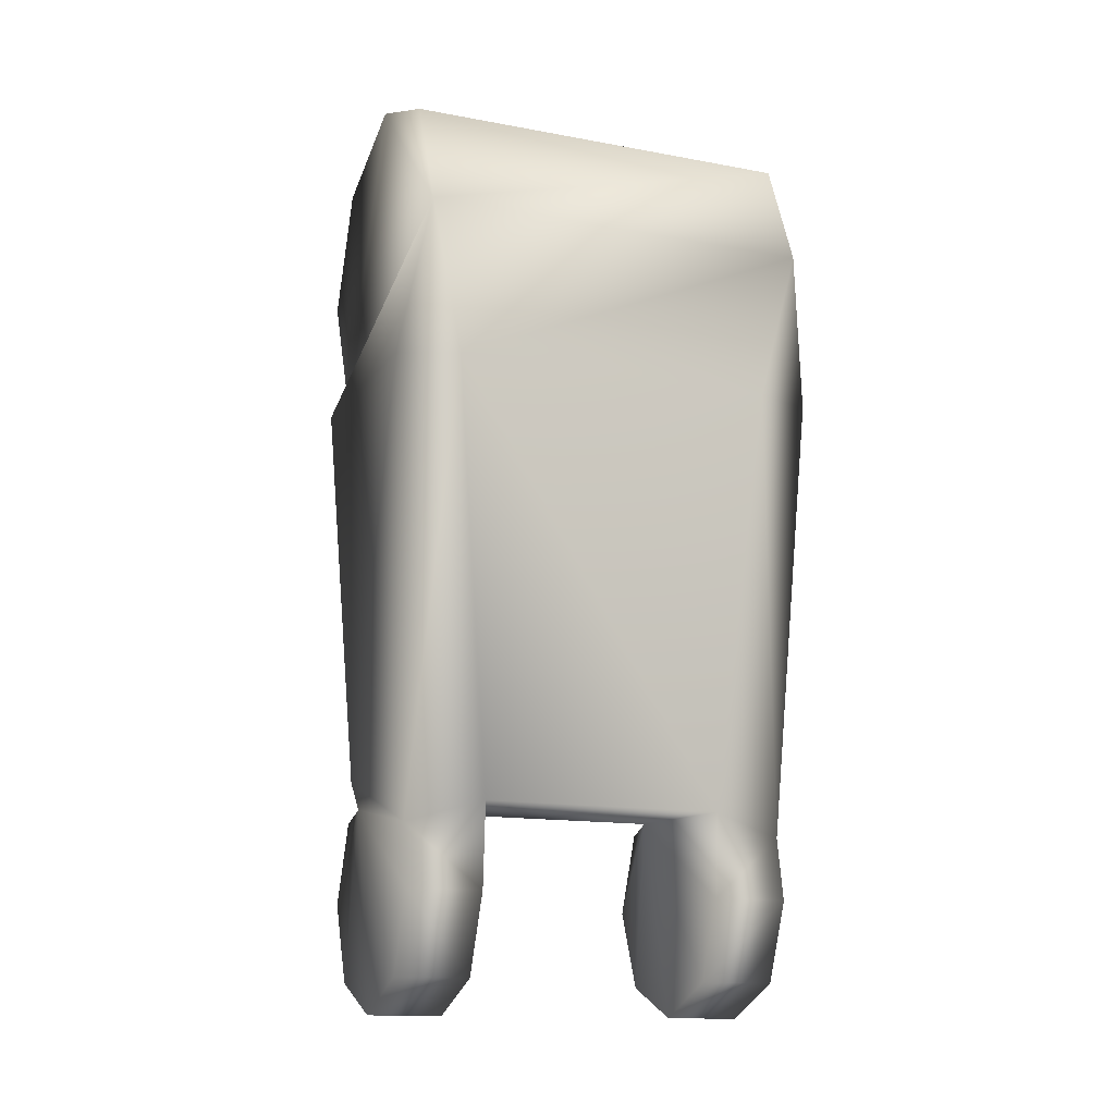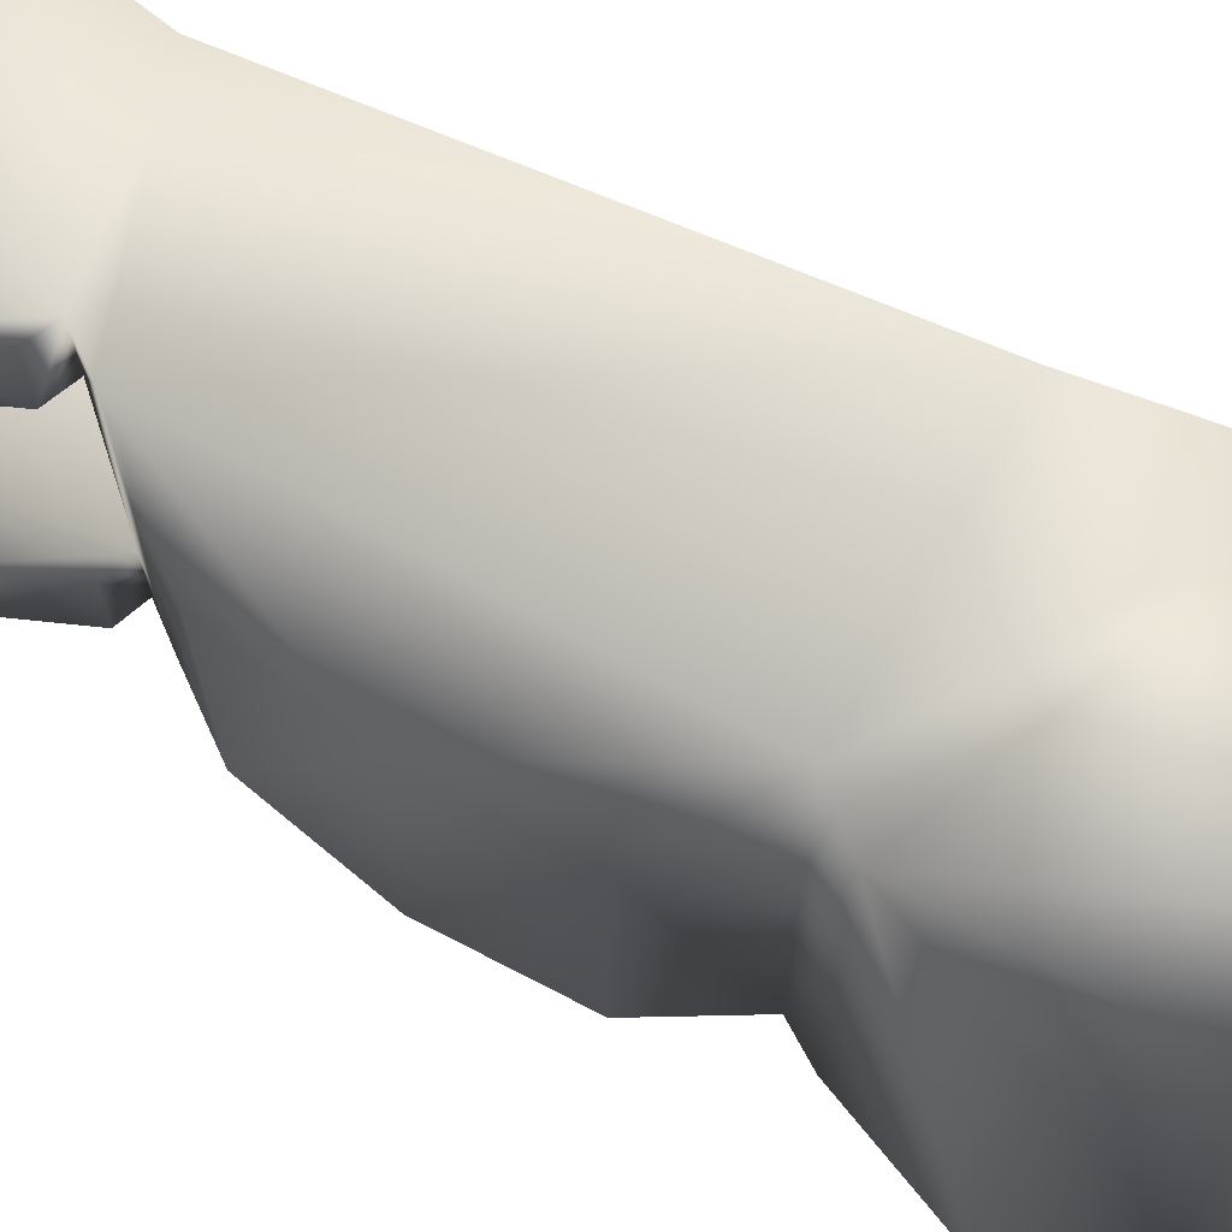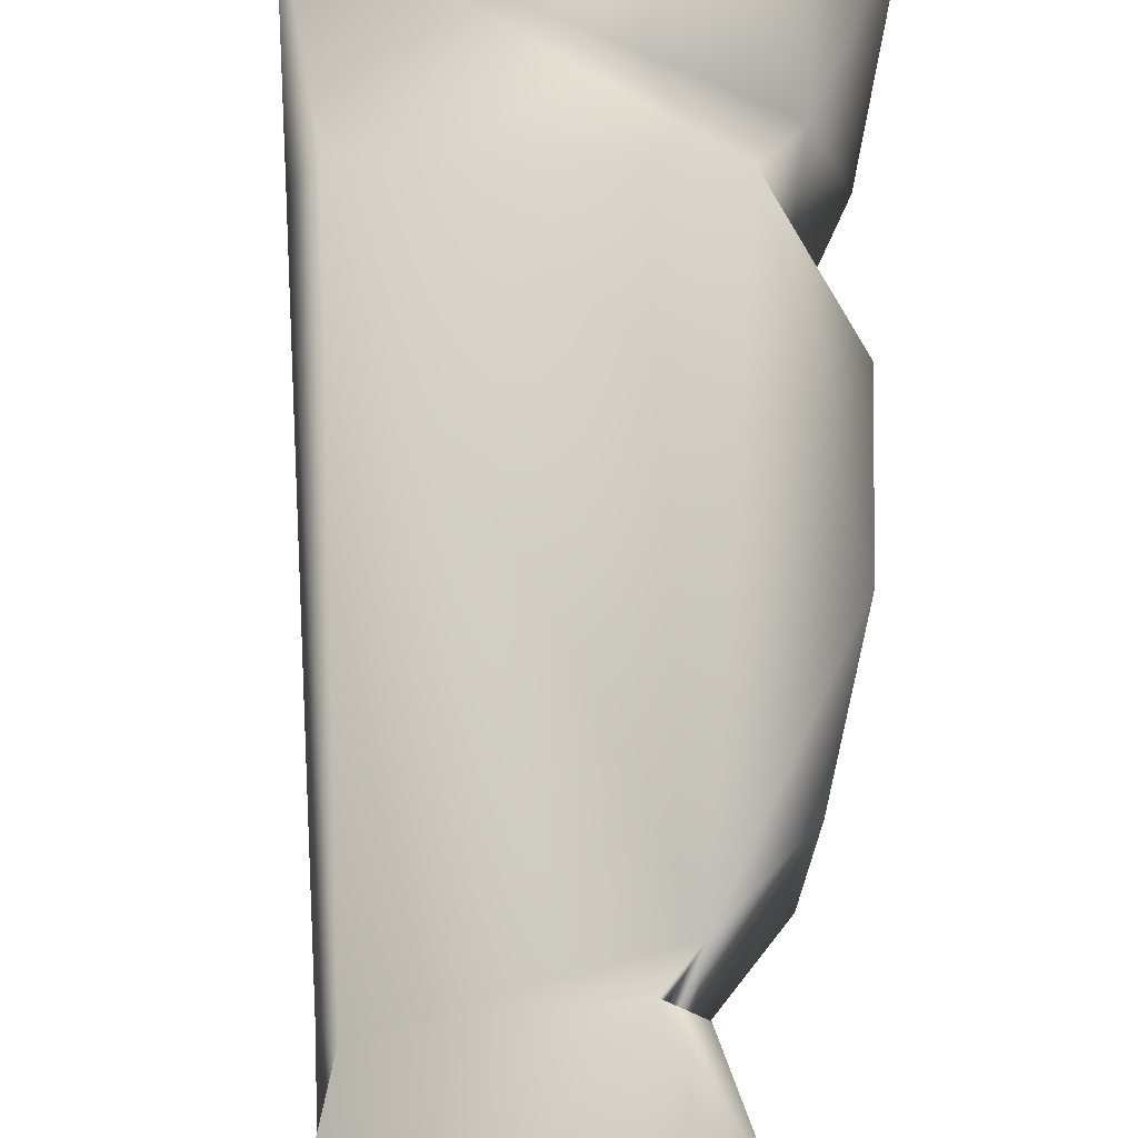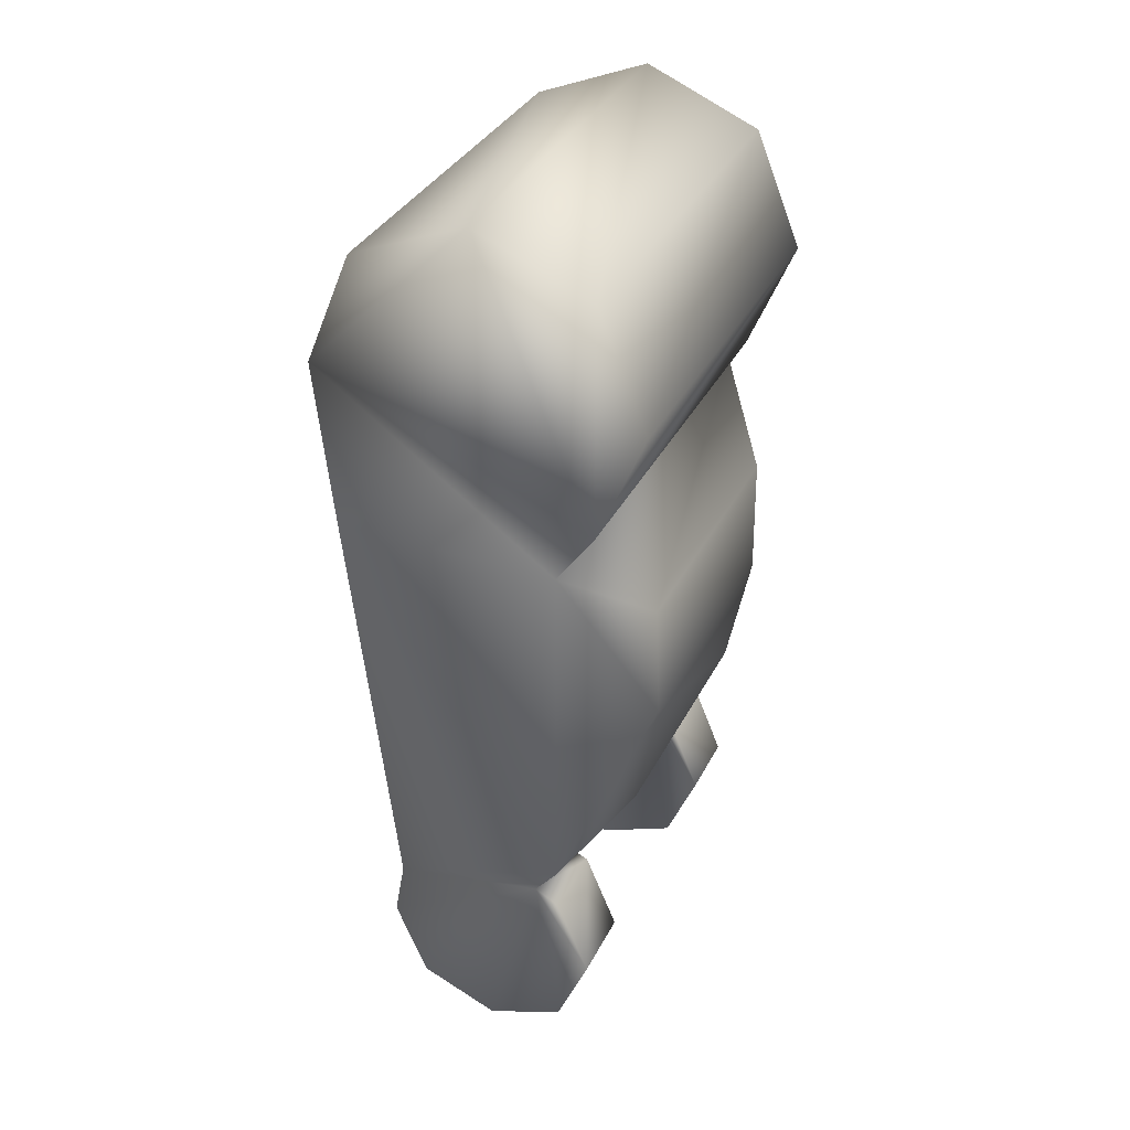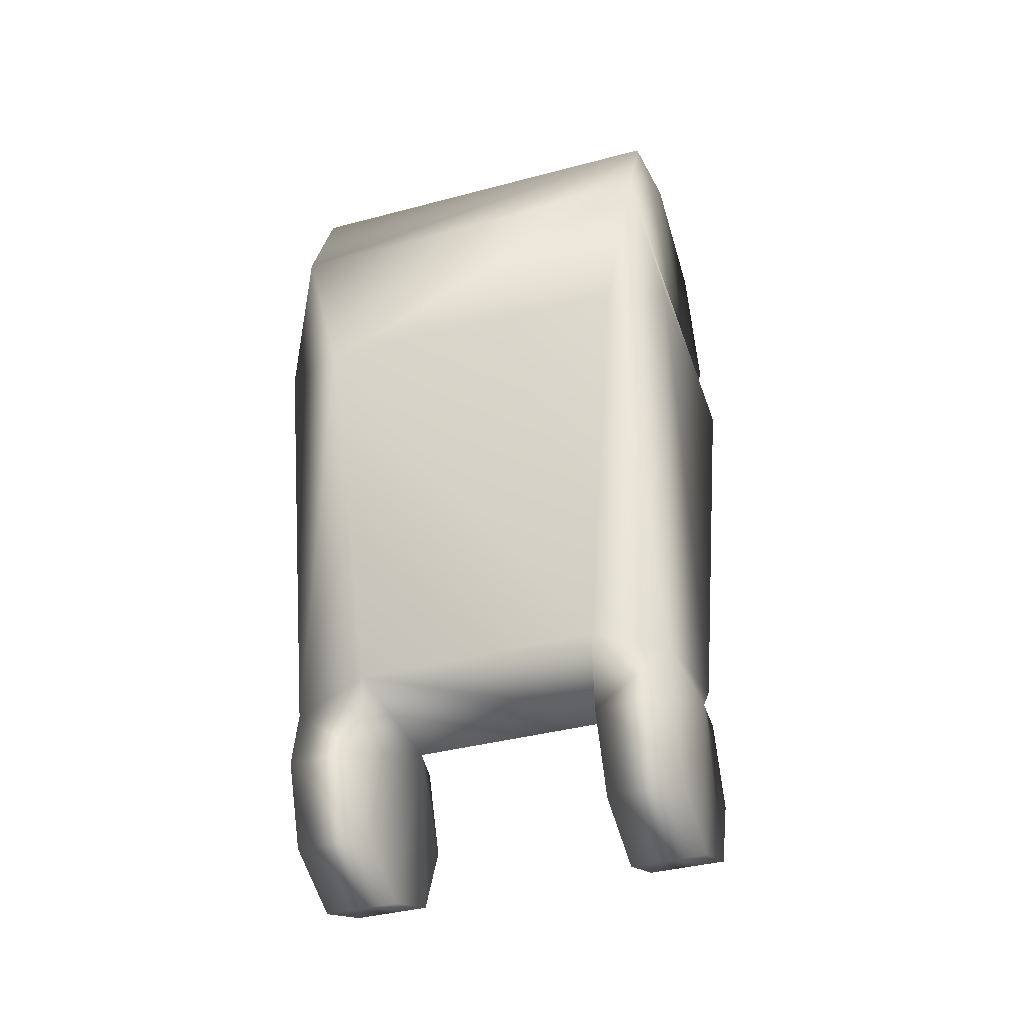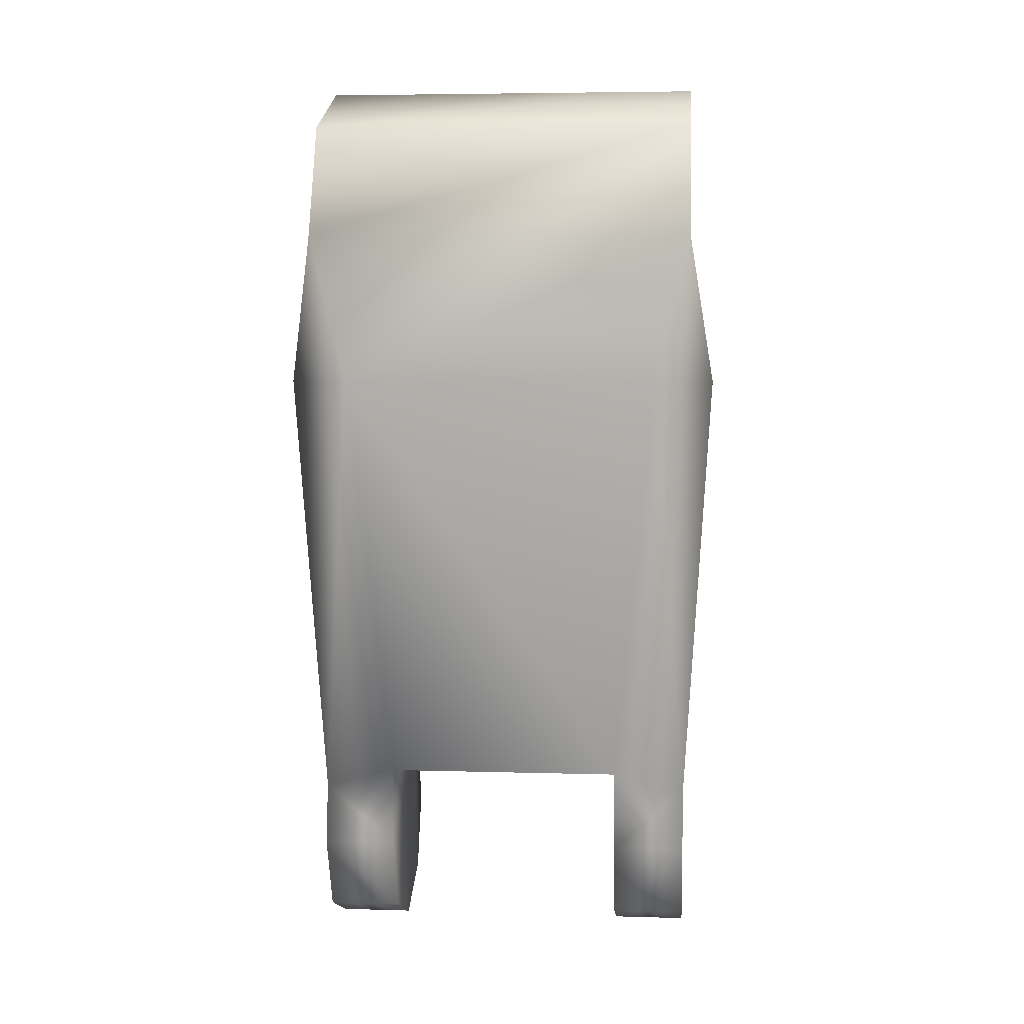
<metadata>
{"format":"obj","ext":"obj","renderer":"f3d","projection":"perspective","resolution":1024,"background":"white","views":[{"elev":-14.2,"azim":-112.4,"up":"+Y"},{"elev":70.2,"azim":118.5,"up":"+Z"},{"elev":74.5,"azim":2.1,"up":"+Z"},{"elev":35.0,"azim":23.9,"up":"+Y"},{"elev":-38.7,"azim":-71.5,"up":"+Y"},{"elev":5.4,"azim":-84.9,"up":"+Y"}]}
</metadata>
<code>
v 0.004593 -0.0335 -0.0113
v 0.004593 -0.0335 -0.006987
v 0.006479 -0.03805 -0.0113
v 0.006479 -0.03805 -0.006987
v 0.004593 -0.0426 -0.0113
v 0.004593 -0.0426 -0.006987
v 3.9e-05 -0.04449 -0.0113
v 3.9e-05 -0.04449 -0.006987
v -0.004515 -0.0426 -0.0113
v -0.004515 -0.0426 -0.006987
v -0.006401 -0.03805 -0.0113
v -0.006401 -0.03805 -0.006987
v -0.00757 -0.008719 -0.01287
v 0.004449 -0.03113 -0.01124
v 0.005196 -0.008663 -0.01288
v 0.009017 -0.01287 -0.008031
v 0.00784 -0.02688 -0.007518
v 0.009198 -0.01987 -0.007775
v 3.5e-05 0.009562 -0.01145
v 0.006762 0.006776 -0.01145
v 0.009548 5e-05 -0.01145
v 0.006762 -0.006677 -0.01145
v -0.009477 5e-05 -0.01145
v -0.006691 0.006776 -0.01145
v -0.006738 -0.03325 -0.006987
v -0.008791 -0.008692 -0.009444
v 0.003085 -0.03287 -0.006987
v 0.003085 -0.03287 -0.01117
v -0.005756 -0.03447 -0.0113
v 0.004593 -0.0335 0.0113
v 0.004593 -0.0335 0.006987
v 0.006479 -0.03805 0.0113
v 0.006479 -0.03805 0.006987
v 0.004593 -0.0426 0.0113
v 0.004593 -0.0426 0.006987
v 3.9e-05 -0.04449 0.0113
v 3.9e-05 -0.04449 0.006987
v -0.004515 -0.0426 0.0113
v -0.004515 -0.0426 0.006987
v -0.006401 -0.03805 0.0113
v -0.006401 -0.03805 0.006987
v -0.00757 -0.008719 0.01287
v 0.004449 -0.03113 0.01124
v 0.005196 -0.008663 0.01288
v 0.009017 -0.01287 0.008031
v 0.00784 -0.02688 0.007518
v 0.009198 -0.01987 0.007775
v 3.5e-05 0.009562 0.01145
v 0.006762 0.006776 0.01145
v 0.009548 5e-05 0.01145
v 0.006762 -0.006677 0.01145
v -0.009477 5e-05 0.01145
v -0.006691 0.006776 0.01145
v -0.006738 -0.03325 0.006987
v -0.008791 -0.008692 0.009444
v 0.003085 -0.03287 0.006987
v 0.003085 -0.03287 0.01117
v -0.005756 -0.03447 0.0113
v 0.006479 -0.03805 -0.006987
v 0.004593 -0.0426 -0.006987
v 3.9e-05 -0.04449 -0.006987
v -0.004515 -0.0426 -0.006987
v 0.004449 -0.03113 -0.01124
v 0.005196 -0.008663 -0.01288
v -0.006691 0.006776 -0.01145
v 3.5e-05 0.009562 -0.01145
v 0.006762 0.006776 -0.01145
v -0.009477 5e-05 -0.01145
v -0.008791 -0.008692 -0.009444
v 0.009548 5e-05 -0.01145
v 0.009198 -0.01987 0.007775
v 0.00784 -0.02688 0.007518
v 0.004593 -0.0335 -0.006987
v -0.006401 -0.03805 -0.006987
v -0.00757 -0.008719 -0.01287
v -0.008791 -0.008692 -0.009444
v 0.003085 -0.03287 -0.006987
v 3.5e-05 0.009562 -0.01145
v 0.006762 -0.006677 -0.01145
v -0.006401 -0.03805 -0.006987
v -0.006738 -0.03325 -0.006987
v 3.9e-05 -0.04449 -0.0113
v 0.003085 -0.03287 -0.01117
v 0.006479 -0.03805 0.006987
v 0.004593 -0.0426 0.006987
v 3.9e-05 -0.04449 0.006987
v -0.004515 -0.0426 0.006987
v 0.004449 -0.03113 0.01124
v 0.009198 -0.01987 0.007775
v -0.00757 -0.008719 0.01287
v -0.009477 5e-05 0.01145
v 0.005196 -0.008663 0.01288
v -0.005756 -0.03447 0.0113
v 0.004449 -0.03113 0.01124
v -0.006401 -0.03805 0.006987
v -0.004515 -0.0426 0.0113
v 3.9e-05 -0.04449 0.0113
v -0.006738 -0.03325 0.006987
v -0.008791 -0.008692 0.009444
v 0.004593 -0.0335 -0.006987
v 0.006479 -0.03805 -0.0113
v 0.004593 -0.0426 -0.0113
v -0.004515 -0.0426 -0.0113
v 0.009198 -0.01987 -0.007775
v 0.00784 -0.02688 -0.007518
v 0.005196 -0.008663 -0.01288
v 0.00784 -0.02688 -0.007518
v 0.009017 -0.01287 -0.008031
v 0.009017 -0.01287 0.008031
v 0.005196 -0.008663 0.01288
v -0.006691 0.006776 0.01145
v -0.006738 -0.03325 -0.006987
v 3.5e-05 0.009562 0.01145
v 0.006762 0.006776 0.01145
v 0.009548 5e-05 0.01145
v -0.008791 -0.008692 0.009444
v 0.006762 -0.006677 0.01145
v 0.003085 -0.03287 -0.006987
v 0.003085 -0.03287 0.006987
v 0.004593 -0.0426 -0.006987
v -0.004515 -0.0426 -0.006987
v 0.006479 -0.03805 -0.006987
v 0.003085 -0.03287 0.01117
v -0.009477 5e-05 -0.01145
v 0.006762 -0.006677 -0.01145
v -0.005756 -0.03447 -0.0113
v -0.00757 -0.008719 -0.01287
v -0.005756 -0.03447 -0.0113
v 0.004449 -0.03113 -0.01124
v 0.003085 -0.03287 -0.01117
v -0.006401 -0.03805 -0.0113
v -0.006401 -0.03805 -0.0113
v 3.9e-05 -0.04449 -0.0113
v 0.006479 -0.03805 -0.0113
v 0.004593 -0.0335 -0.0113
v -0.004515 -0.0426 -0.0113
v 0.004593 -0.0335 0.0113
v 0.006479 -0.03805 0.0113
v 0.004593 -0.0426 0.0113
v 3.9e-05 -0.04449 0.0113
v -0.006401 -0.03805 0.0113
v 0.009017 -0.01287 0.008031
v 0.003085 -0.03287 0.01117
v 0.006479 -0.03805 0.006987
v -0.006738 -0.03325 0.006987
v -0.004515 -0.0426 0.006987
v 0.003085 -0.03287 0.006987
v 3.5e-05 0.009562 0.01145
v 0.009548 5e-05 0.01145
v -0.009477 5e-05 0.01145
v -0.00757 -0.008719 0.01287
v -0.005756 -0.03447 0.0113
v 0.004593 -0.0335 0.0113
v 0.004593 -0.0426 0.0113
v -0.004515 -0.0426 0.0113
f 2 4 3
f 59 6 5
f 60 8 7
f 61 10 9
f 62 12 11
f 14 15 18
f 46 43 63
f 45 47 18
f 45 16 64
f 53 24 23
f 26 13 29
f 48 19 65
f 49 20 66
f 50 21 67
f 52 68 69
f 51 22 70
f 71 72 17
f 56 54 25
f 28 27 73
f 62 27 74
f 75 76 23
f 14 43 77
f 78 20 79
f 75 15 63
f 80 81 29
f 51 44 64
f 82 83 5
f 32 33 31
f 34 35 84
f 36 37 85
f 38 39 86
f 40 41 87
f 88 72 89
f 58 42 55
f 57 30 31
f 56 35 86
f 90 91 55
f 51 91 92
f 90 93 94
f 58 54 95
f 57 96 97
f 98 99 69
f 1 100 3
f 101 4 5
f 102 6 7
f 82 8 9
f 103 10 11
f 104 105 63
f 106 16 18
f 107 72 63
f 108 109 18
f 110 109 64
f 52 111 23
f 112 76 29
f 53 113 65
f 48 114 66
f 49 115 67
f 116 91 69
f 50 117 70
f 104 47 17
f 118 119 25
f 1 83 73
f 118 4 73
f 118 8 120
f 61 27 121
f 80 27 25
f 118 6 122
f 118 83 63
f 88 119 77
f 56 43 123
f 124 24 66
f 106 13 23
f 124 22 64
f 125 20 70
f 125 68 66
f 14 126 127
f 128 129 130
f 131 12 29
f 125 117 64
f 28 132 29
f 28 133 9
f 28 134 5
f 101 83 135
f 28 136 11
f 137 138 31
f 32 139 84
f 34 140 85
f 36 96 86
f 38 141 87
f 71 44 94
f 110 47 142
f 98 93 55
f 56 143 31
f 144 119 31
f 56 41 145
f 56 37 87
f 56 33 85
f 146 41 147
f 51 114 148
f 49 117 149
f 52 42 92
f 48 111 150
f 52 117 148
f 88 44 151
f 58 143 94
f 40 93 95
f 40 143 152
f 57 138 153
f 57 140 154
f 57 141 155
f 34 138 123
f 112 54 69
f 2 4 3
f 59 6 5
f 60 8 7
f 61 10 9
f 62 12 11
f 14 15 18
f 46 43 63
f 45 47 18
f 45 16 64
f 53 24 23
f 26 13 29
f 48 19 65
f 49 20 66
f 50 21 67
f 52 68 69
f 51 22 70
f 71 72 17
f 56 54 25
f 28 27 73
f 62 27 74
f 75 76 23
f 14 43 77
f 78 20 79
f 75 15 63
f 80 81 29
f 51 44 64
f 82 83 5
f 32 33 31
f 34 35 84
f 36 37 85
f 38 39 86
f 40 41 87
f 88 72 89
f 58 42 55
f 57 30 31
f 56 35 86
f 90 91 55
f 51 91 92
f 90 93 94
f 58 54 95
f 57 96 97
f 98 99 69
f 1 100 3
f 101 4 5
f 102 6 7
f 82 8 9
f 103 10 11
f 104 105 63
f 106 16 18
f 107 72 63
f 108 109 18
f 110 109 64
f 52 111 23
f 112 76 29
f 53 113 65
f 48 114 66
f 49 115 67
f 116 91 69
f 50 117 70
f 104 47 17
f 118 119 25
f 1 83 73
f 118 4 73
f 118 8 120
f 61 27 121
f 80 27 25
f 118 6 122
f 118 83 63
f 88 119 77
f 56 43 123
f 124 24 66
f 106 13 23
f 124 22 64
f 125 20 70
f 125 68 66
f 14 126 127
f 128 129 130
f 131 12 29
f 125 117 64
f 28 132 29
f 28 133 9
f 28 134 5
f 101 83 135
f 28 136 11
f 137 138 31
f 32 139 84
f 34 140 85
f 36 96 86
f 38 141 87
f 71 44 94
f 110 47 142
f 98 93 55
f 56 143 31
f 144 119 31
f 56 41 145
f 56 37 87
f 56 33 85
f 146 41 147
f 51 114 148
f 49 117 149
f 52 42 92
f 48 111 150
f 52 117 148
f 88 44 151
f 58 143 94
f 40 93 95
f 40 143 152
f 57 138 153
f 57 140 154
f 57 141 155
f 34 138 123
f 112 54 69

</code>
